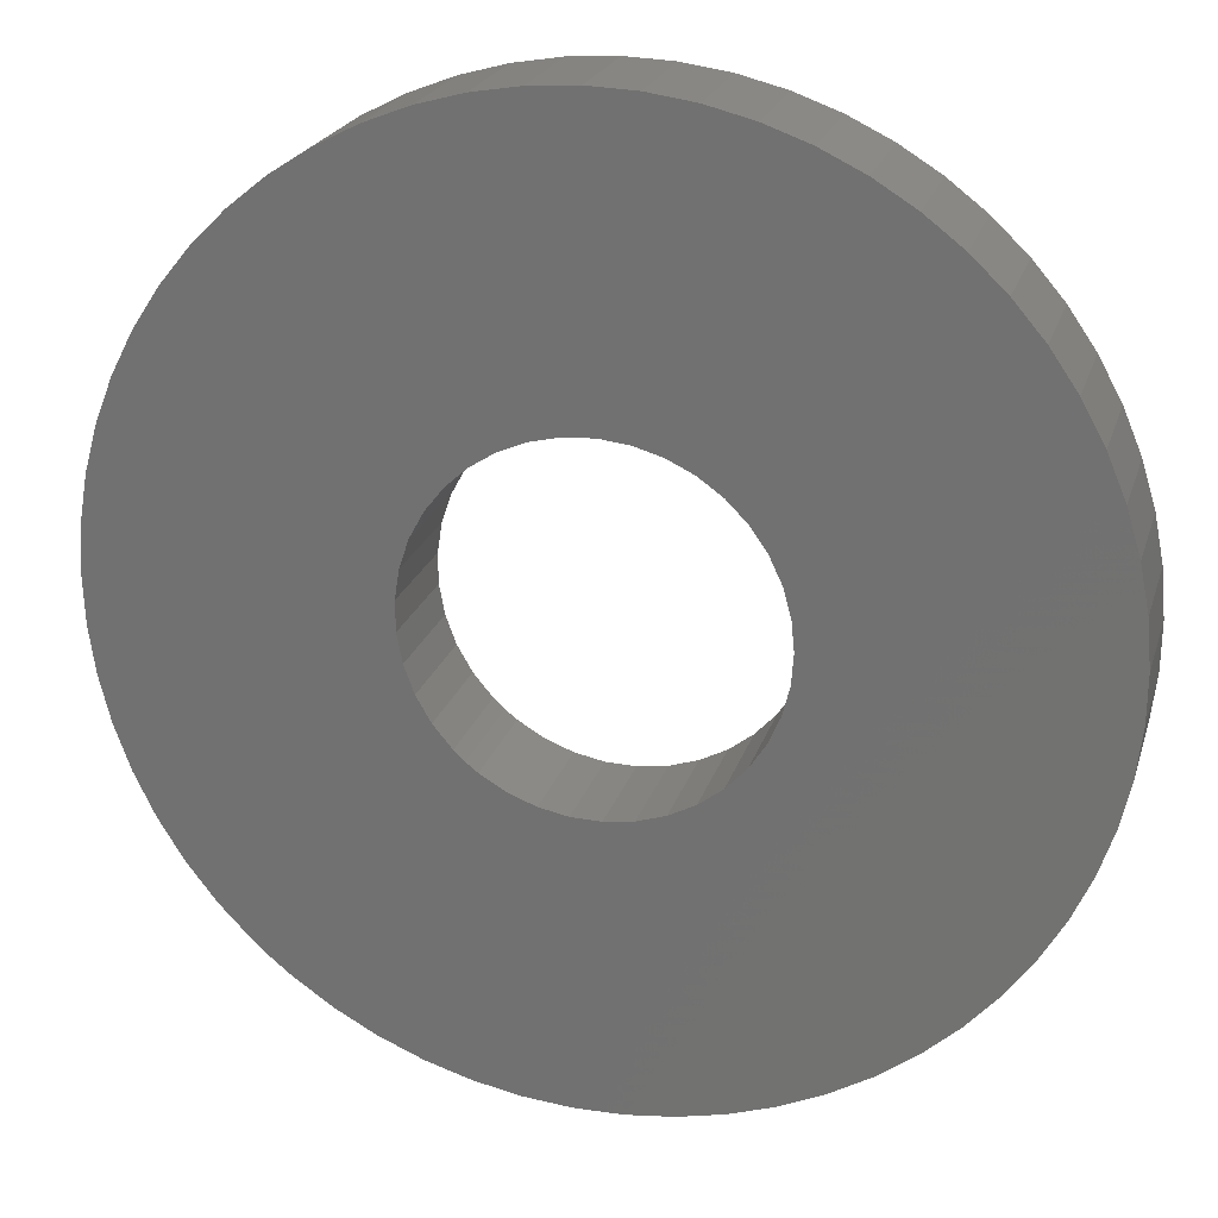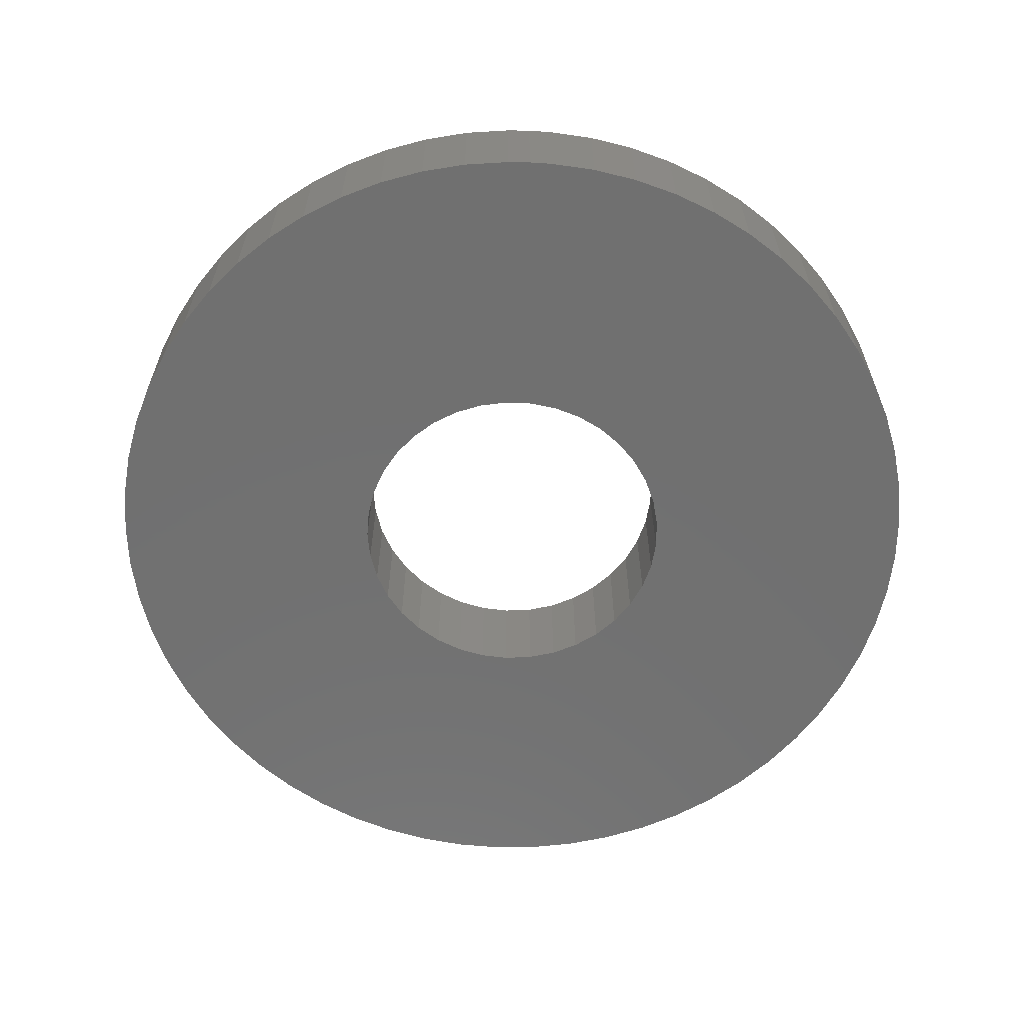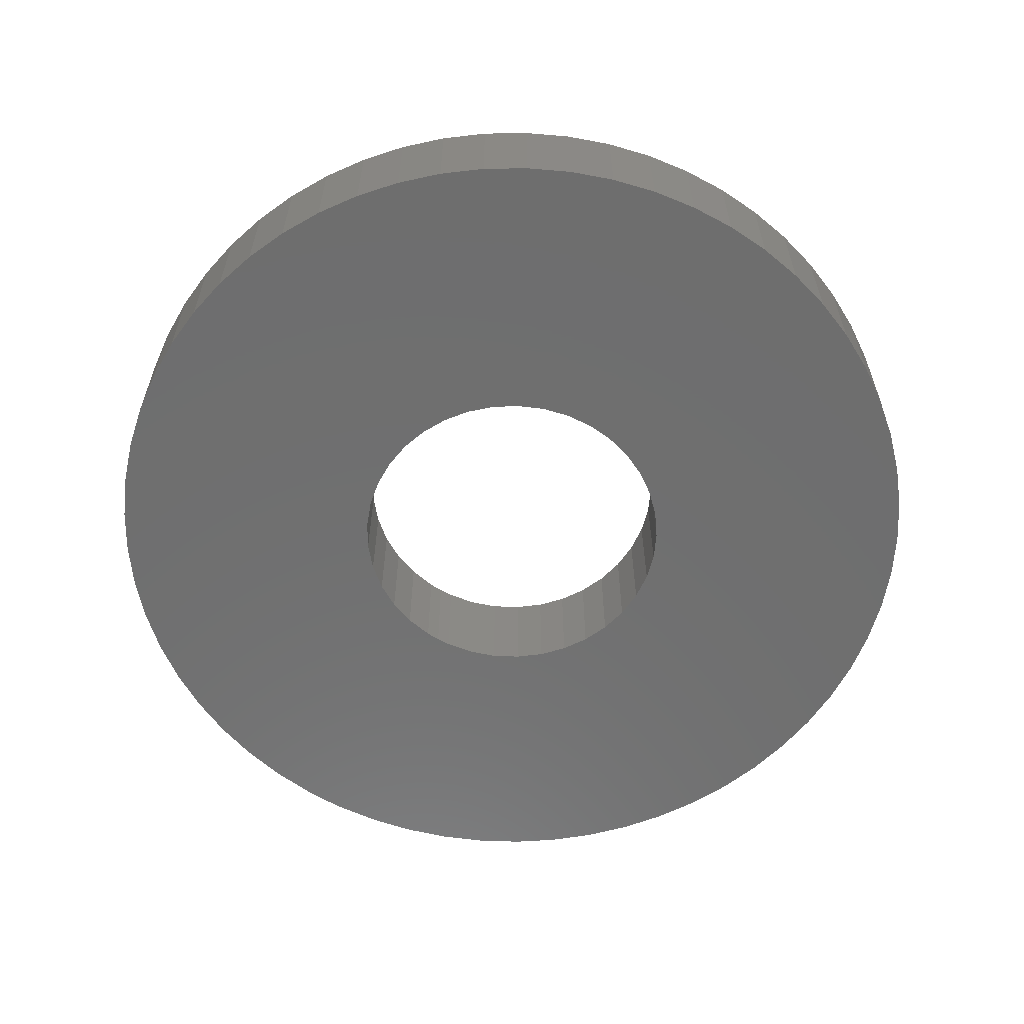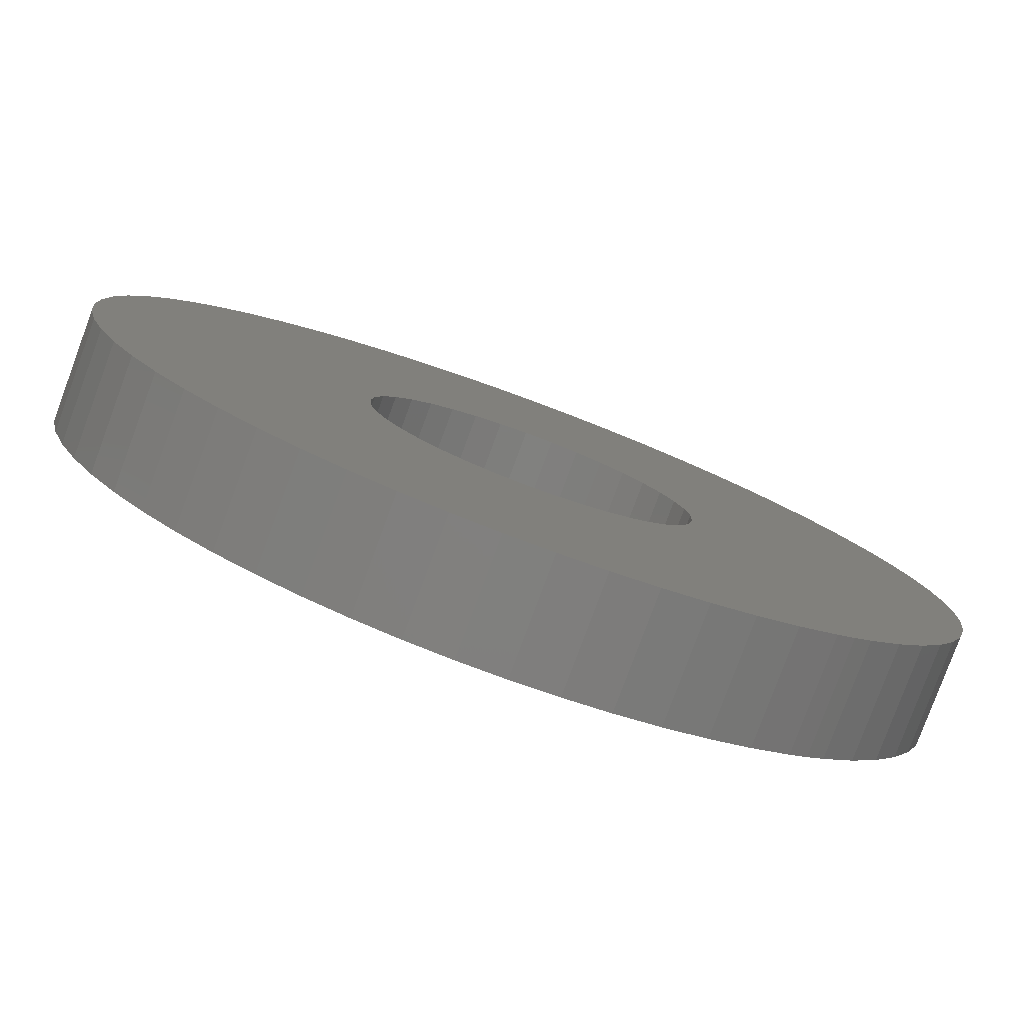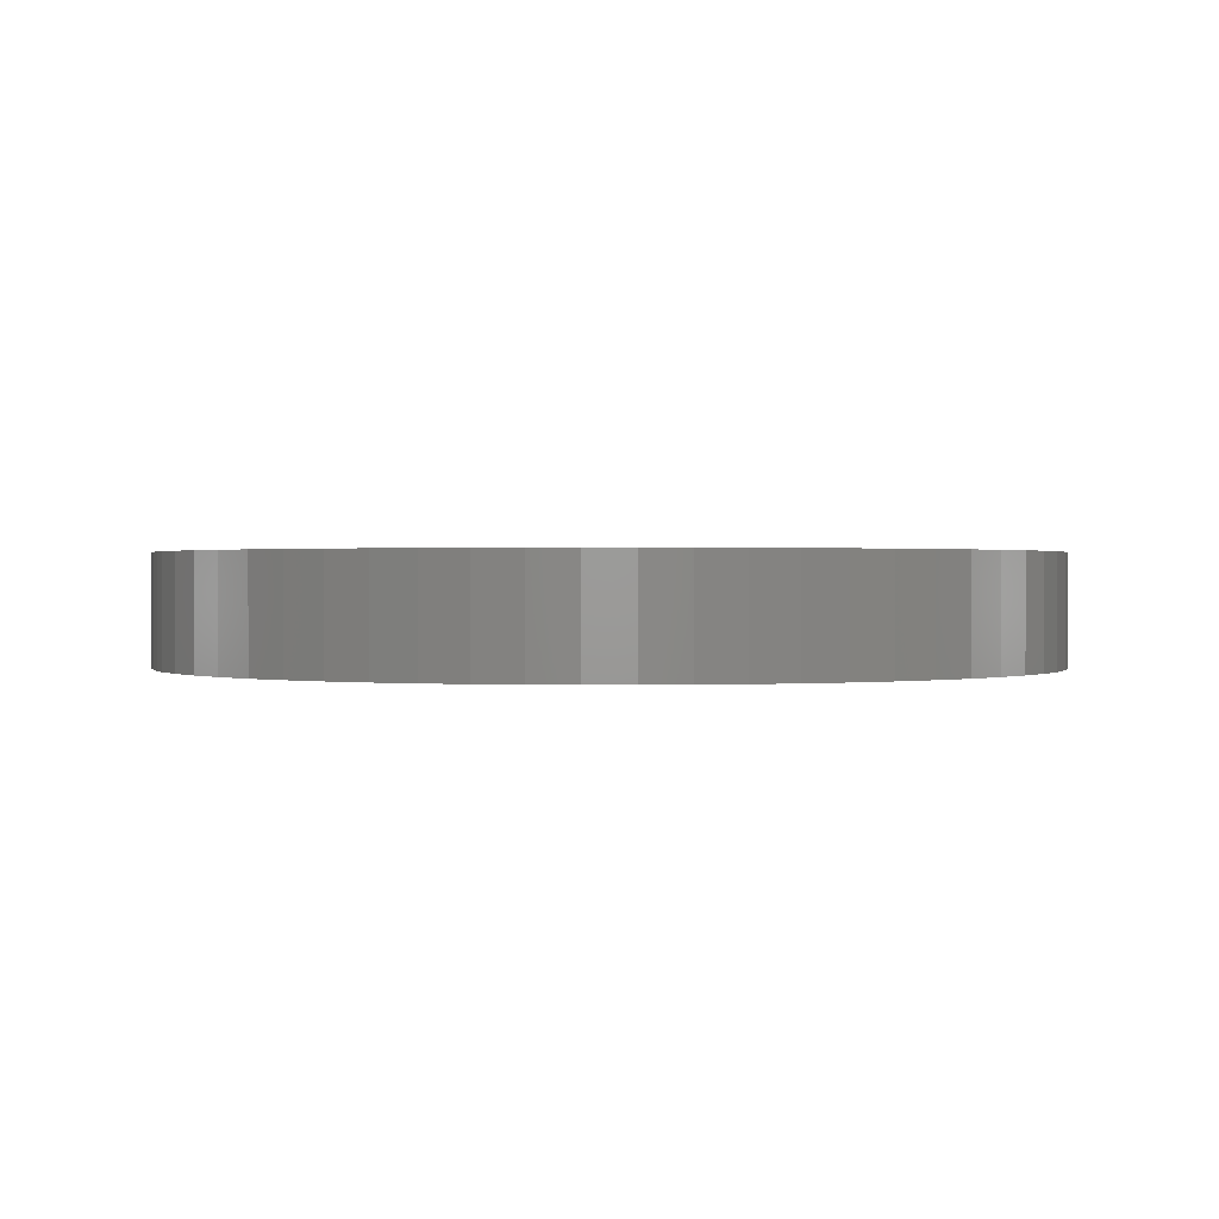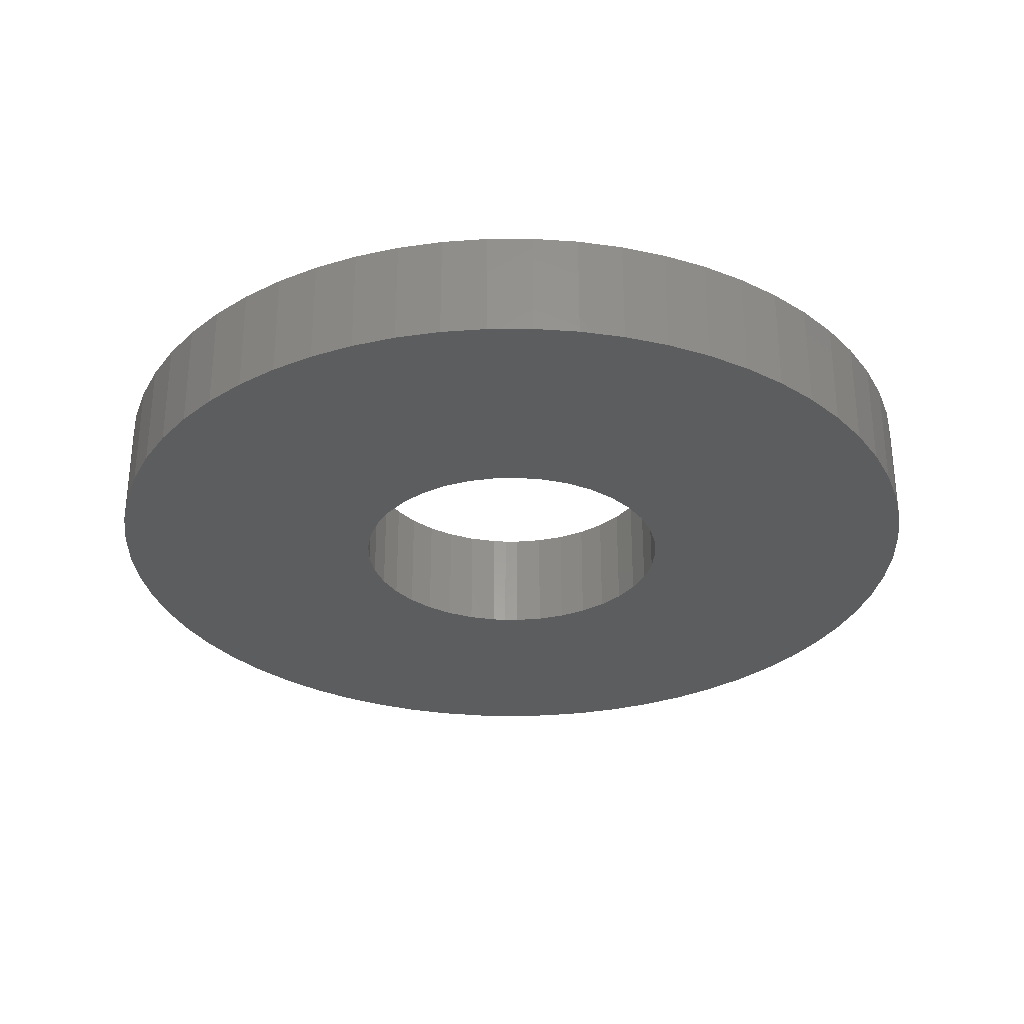
<metadata>
{"format":"stl","ext":"stl","renderer":"f3d","projection":"perspective","resolution":1024,"background":"white","views":[{"elev":22.2,"azim":-164.7,"up":"+Z"},{"elev":-62.4,"azim":137.0,"up":"+Y"},{"elev":-60.6,"azim":-72.2,"up":"+Y"},{"elev":-79.9,"azim":-20.3,"up":"+Z"},{"elev":0.7,"azim":-149.8,"up":"+Y"},{"elev":-30.7,"azim":-43.3,"up":"+Y"}]}
</metadata>
<code>
# stl→obj: 200 verts, 400 faces
v -0.003292 0.07874 -3.996
v -0.01321 0.07874 -3.995
v -0.0262 0.07874 -4.092
v -0.03163 0.07874 -3.987
v -0.07218 0.07874 -4.077
v -0.02275 0.07874 -3.992
v -0.05741 0.07874 -4.084
v -0.04202 0.07874 -4.089
v -0.03842 0.07874 -3.892
v -0.03029 0.07874 -3.886
v -0.08962 0.07874 -3.808
v -0.01167 0.07874 -3.879
v -0.046 0.07874 -3.786
v -0.02129 0.07874 -3.882
v -0.06124 0.07874 -3.792
v -0.07583 0.07874 -3.799
v -0.001721 0.07874 -3.878
v -0.01421 0.07874 -3.78
v -0.03027 0.07874 -3.782
v -0.01009 0.07874 -4.094
v 0.006122 0.07874 -4.094
v 0.006721 0.07874 -3.996
v 0.02227 0.07874 -4.093
v 0.01654 0.07874 -3.994
v 0.01804 0.07874 -3.881
v 0.03415 0.07874 -3.783
v 0.00828 0.07874 -3.879
v 0.01817 0.07874 -3.781
v 0.001987 0.07874 -3.78
v -0.0396 0.07874 -3.981
v -0.09928 0.07874 -4.059
v -0.08619 0.07874 -4.069
v -0.05193 0.07874 -3.965
v -0.1318 0.07874 -4.023
v -0.04644 0.07874 -3.973
v -0.1222 0.07874 -4.036
v -0.1113 0.07874 -4.048
v -0.05541 0.07874 -3.917
v -0.1528 0.07874 -3.899
v -0.05807 0.07874 -3.926
v -0.1559 0.07874 -3.915
v -0.05905 0.07874 -3.936
v 0.02729 0.07874 -3.885
v 0.06488 0.07874 -3.794
v 0.04978 0.07874 -3.788
v 0.04318 0.07874 -3.897
v 0.1054 0.07874 -3.82
v 0.03575 0.07874 -3.89
v 0.09286 0.07874 -3.81
v 0.07929 0.07874 -3.801
v 0.03818 0.07874 -4.09
v 0.05369 0.07874 -4.085
v 0.02588 0.07874 -3.99
v -0.05833 0.07874 -3.946
v -0.1517 0.07874 -3.979
v -0.05594 0.07874 -3.956
v -0.1466 0.07874 -3.994
v -0.1399 0.07874 -4.009
v -0.05117 0.07874 -3.908
v -0.1418 0.07874 -3.868
v -0.1481 0.07874 -3.883
v -0.1025 0.07874 -3.817
v -0.1142 0.07874 -3.829
v -0.04545 0.07874 -3.899
v -0.1248 0.07874 -3.841
v -0.134 0.07874 -3.854
v 0.04848 0.07874 -3.971
v 0.1381 0.07874 -4.013
v 0.05348 0.07874 -3.962
v 0.1451 0.07874 -3.998
v 0.05695 0.07874 -3.953
v -0.1574 0.07874 -3.931
v -0.1572 0.07874 -3.947
v -0.1553 0.07874 -3.963
v 0.05877 0.07874 -3.943
v 0.1575 0.07874 -3.935
v 0.0589 0.07874 -3.933
v 0.1564 0.07874 -3.919
v 0.05734 0.07874 -3.923
v 0.05413 0.07874 -3.913
v 0.136 0.07874 -3.858
v 0.04936 0.07874 -3.905
v 0.1271 0.07874 -3.844
v 0.1169 0.07874 -3.832
v 0.1506 0.07874 -3.983
v 0.1546 0.07874 -3.967
v 0.1568 0.07874 -3.951
v 0.04209 0.07874 -3.978
v 0.1196 0.07874 -4.039
v 0.1295 0.07874 -4.027
v 0.06863 0.07874 -4.079
v 0.08284 0.07874 -4.071
v 0.03448 0.07874 -3.985
v 0.09617 0.07874 -4.062
v 0.03842 0.07874 -3.982
v 0.1025 0.07874 -4.057
v 0.1085 0.07874 -4.051
v 0.1537 0.07874 -3.903
v 0.1494 0.07874 -3.887
v 0.1435 0.07874 -3.872
v -0.01167 0.1181 -3.879
v -0.01421 0.1181 -3.78
v -0.001721 0.1181 -3.878
v 0.001987 0.1181 -3.78
v 0.00828 0.1181 -3.879
v -0.03842 0.1181 -3.892
v -0.08962 0.1181 -3.808
v -0.03029 0.1181 -3.886
v -0.07583 0.1181 -3.799
v -0.02129 0.1181 -3.882
v 0.02588 0.1181 -3.99
v 0.05369 0.1181 -4.085
v 0.01654 0.1181 -3.994
v 0.03818 0.1181 -4.09
v 0.006721 0.1181 -3.996
v 0.01804 0.1181 -3.881
v 0.06488 0.1181 -3.794
v 0.02729 0.1181 -3.885
v 0.07929 0.1181 -3.801
v 0.03575 0.1181 -3.89
v -0.06124 0.1181 -3.792
v -0.046 0.1181 -3.786
v -0.03027 0.1181 -3.782
v -0.04644 0.1181 -3.973
v -0.1318 0.1181 -4.023
v -0.05193 0.1181 -3.965
v -0.1399 0.1181 -4.009
v -0.05594 0.1181 -3.956
v -0.03163 0.1181 -3.987
v -0.09928 0.1181 -4.059
v -0.0396 0.1181 -3.981
v -0.1113 0.1181 -4.048
v -0.1222 0.1181 -4.036
v -0.02275 0.1181 -3.992
v -0.07218 0.1181 -4.077
v -0.08619 0.1181 -4.069
v -0.003292 0.1181 -3.996
v -0.0262 0.1181 -4.092
v -0.01321 0.1181 -3.995
v -0.04202 0.1181 -4.089
v -0.05741 0.1181 -4.084
v 0.02227 0.1181 -4.093
v 0.006122 0.1181 -4.094
v -0.01009 0.1181 -4.094
v 0.01817 0.1181 -3.781
v 0.03415 0.1181 -3.783
v 0.04978 0.1181 -3.788
v -0.05541 0.1181 -3.917
v -0.1418 0.1181 -3.868
v -0.05117 0.1181 -3.908
v -0.134 0.1181 -3.854
v -0.04545 0.1181 -3.899
v 0.09286 0.1181 -3.81
v 0.1054 0.1181 -3.82
v 0.04318 0.1181 -3.897
v 0.1169 0.1181 -3.832
v 0.04936 0.1181 -3.905
v -0.05807 0.1181 -3.926
v -0.1528 0.1181 -3.899
v -0.1481 0.1181 -3.883
v 0.04848 0.1181 -3.971
v 0.05348 0.1181 -3.962
v 0.1381 0.1181 -4.013
v -0.1248 0.1181 -3.841
v -0.1142 0.1181 -3.829
v -0.1025 0.1181 -3.817
v -0.05833 0.1181 -3.946
v -0.1572 0.1181 -3.947
v -0.05905 0.1181 -3.936
v -0.1574 0.1181 -3.931
v -0.1559 0.1181 -3.915
v -0.1466 0.1181 -3.994
v -0.1517 0.1181 -3.979
v -0.1553 0.1181 -3.963
v 0.03448 0.1181 -3.985
v 0.08284 0.1181 -4.071
v 0.06863 0.1181 -4.079
v 0.05877 0.1181 -3.943
v 0.1546 0.1181 -3.967
v 0.05695 0.1181 -3.953
v 0.1506 0.1181 -3.983
v 0.1451 0.1181 -3.998
v 0.1295 0.1181 -4.027
v 0.1196 0.1181 -4.039
v 0.04209 0.1181 -3.978
v 0.1085 0.1181 -4.051
v 0.03842 0.1181 -3.982
v 0.1025 0.1181 -4.057
v 0.09617 0.1181 -4.062
v 0.0589 0.1181 -3.933
v 0.1575 0.1181 -3.935
v 0.1568 0.1181 -3.951
v 0.05413 0.1181 -3.913
v 0.1494 0.1181 -3.887
v 0.05734 0.1181 -3.923
v 0.1537 0.1181 -3.903
v 0.1564 0.1181 -3.919
v 0.1271 0.1181 -3.844
v 0.136 0.1181 -3.858
v 0.1435 0.1181 -3.872
f 1 2 3
f 4 5 6
f 6 5 7
f 6 7 2
f 2 7 8
f 2 8 3
f 9 10 11
f 12 13 14
f 14 13 15
f 14 15 10
f 10 15 16
f 10 16 11
f 17 18 12
f 12 18 19
f 12 19 13
f 3 20 1
f 1 20 21
f 1 21 22
f 22 21 23
f 22 23 24
f 25 26 27
f 27 26 28
f 27 28 17
f 17 28 29
f 17 29 18
f 30 31 4
f 4 31 32
f 4 32 5
f 33 34 35
f 35 34 36
f 35 36 30
f 30 36 37
f 30 37 31
f 38 39 40
f 40 39 41
f 40 41 42
f 43 44 25
f 25 44 45
f 25 45 26
f 46 47 48
f 48 47 49
f 48 49 43
f 43 49 50
f 43 50 44
f 23 51 24
f 24 51 52
f 24 52 53
f 54 55 56
f 56 55 57
f 56 57 33
f 33 57 58
f 33 58 34
f 59 60 38
f 38 60 61
f 38 61 39
f 11 62 9
f 9 62 63
f 9 63 64
f 64 63 65
f 64 65 59
f 59 65 66
f 59 66 60
f 67 68 69
f 69 68 70
f 69 70 71
f 41 72 42
f 42 72 73
f 42 73 54
f 54 73 74
f 54 74 55
f 75 76 77
f 77 76 78
f 77 78 79
f 80 81 82
f 82 81 83
f 82 83 46
f 46 83 84
f 46 84 47
f 70 85 71
f 71 85 86
f 71 86 75
f 75 86 87
f 75 87 76
f 88 89 67
f 67 89 90
f 67 90 68
f 52 91 53
f 53 91 92
f 53 92 93
f 93 92 94
f 93 94 95
f 95 94 96
f 95 96 88
f 88 96 97
f 88 97 89
f 78 98 79
f 79 98 99
f 79 99 80
f 80 99 100
f 80 100 81
f 101 102 103
f 103 102 104
f 103 104 105
f 106 107 108
f 108 107 109
f 108 109 110
f 111 112 113
f 113 112 114
f 113 114 115
f 116 117 118
f 118 117 119
f 118 119 120
f 109 121 110
f 110 121 122
f 110 122 101
f 101 122 123
f 101 123 102
f 124 125 126
f 126 125 127
f 126 127 128
f 129 130 131
f 131 130 132
f 131 132 124
f 124 132 133
f 124 133 125
f 134 135 129
f 129 135 136
f 129 136 130
f 137 138 139
f 139 138 140
f 139 140 134
f 134 140 141
f 134 141 135
f 114 142 115
f 115 142 143
f 115 143 137
f 137 143 144
f 137 144 138
f 104 145 105
f 105 145 146
f 105 146 116
f 116 146 147
f 116 147 117
f 148 149 150
f 150 149 151
f 150 151 152
f 119 153 120
f 120 153 154
f 120 154 155
f 155 154 156
f 155 156 157
f 158 159 148
f 148 159 160
f 148 160 149
f 161 162 163
f 151 164 152
f 152 164 165
f 152 165 106
f 106 165 166
f 106 166 107
f 167 168 169
f 169 168 170
f 169 170 158
f 158 170 171
f 158 171 159
f 127 172 128
f 128 172 173
f 128 173 167
f 167 173 174
f 167 174 168
f 175 176 111
f 111 176 177
f 111 177 112
f 178 179 180
f 180 179 181
f 180 181 162
f 162 181 182
f 162 182 163
f 163 183 161
f 161 183 184
f 161 184 185
f 185 184 186
f 185 186 187
f 187 186 188
f 187 188 175
f 175 188 189
f 175 189 176
f 190 191 178
f 178 191 192
f 178 192 179
f 193 194 195
f 195 194 196
f 195 196 190
f 190 196 197
f 190 197 191
f 156 198 157
f 157 198 199
f 157 199 193
f 193 199 200
f 193 200 194
f 97 96 188
f 188 96 189
f 188 186 97
f 97 186 184
f 97 184 89
f 89 184 183
f 89 183 90
f 90 183 163
f 90 163 68
f 68 163 182
f 68 182 70
f 70 182 181
f 70 181 85
f 85 181 179
f 85 179 86
f 86 179 192
f 86 192 87
f 87 192 191
f 87 191 76
f 76 191 197
f 76 197 78
f 78 197 196
f 78 196 98
f 98 196 194
f 98 194 99
f 99 194 200
f 99 200 100
f 100 200 199
f 100 199 81
f 81 199 198
f 81 198 83
f 83 198 156
f 83 156 84
f 84 156 154
f 84 154 47
f 47 154 153
f 47 153 49
f 49 153 119
f 49 119 50
f 50 119 117
f 50 117 44
f 44 117 147
f 44 147 45
f 45 147 146
f 45 146 26
f 26 146 145
f 26 145 28
f 28 145 104
f 28 104 29
f 29 104 102
f 29 102 18
f 18 102 123
f 18 123 19
f 19 123 122
f 19 122 13
f 13 122 121
f 13 121 15
f 15 121 109
f 15 109 16
f 16 109 107
f 16 107 11
f 11 107 166
f 11 166 62
f 62 166 165
f 62 165 63
f 63 165 164
f 63 164 65
f 65 164 151
f 65 151 66
f 66 151 149
f 66 149 60
f 60 149 160
f 60 160 61
f 61 160 159
f 61 159 39
f 39 159 171
f 39 171 41
f 41 171 170
f 41 170 72
f 72 170 168
f 72 168 73
f 73 168 174
f 73 174 74
f 74 174 173
f 74 173 55
f 55 173 172
f 55 172 57
f 57 172 127
f 57 127 58
f 58 127 125
f 58 125 34
f 34 125 133
f 34 133 36
f 36 133 132
f 36 132 37
f 37 132 130
f 37 130 31
f 31 130 136
f 31 136 32
f 32 136 135
f 32 135 5
f 5 135 141
f 5 141 7
f 7 141 140
f 7 140 8
f 8 140 138
f 8 138 3
f 3 138 144
f 3 144 20
f 20 144 143
f 20 143 21
f 21 143 142
f 21 142 23
f 23 142 114
f 23 114 51
f 51 114 112
f 51 112 52
f 52 112 177
f 52 177 91
f 91 177 176
f 91 176 92
f 92 176 189
f 92 189 94
f 94 189 96
f 93 95 187
f 187 95 185
f 187 175 93
f 93 175 111
f 93 111 53
f 53 111 113
f 53 113 24
f 24 113 115
f 24 115 22
f 22 115 137
f 22 137 1
f 1 137 139
f 1 139 2
f 2 139 134
f 2 134 6
f 6 134 129
f 6 129 4
f 4 129 131
f 4 131 30
f 30 131 124
f 30 124 35
f 35 124 126
f 35 126 33
f 33 126 128
f 33 128 56
f 56 128 167
f 56 167 54
f 54 167 169
f 54 169 42
f 42 169 158
f 42 158 40
f 40 158 148
f 40 148 38
f 38 148 150
f 38 150 59
f 59 150 152
f 59 152 64
f 64 152 106
f 64 106 9
f 9 106 108
f 9 108 10
f 10 108 110
f 10 110 14
f 14 110 101
f 14 101 12
f 12 101 103
f 12 103 17
f 17 103 105
f 17 105 27
f 27 105 116
f 27 116 25
f 25 116 118
f 25 118 43
f 43 118 120
f 43 120 48
f 48 120 155
f 48 155 46
f 46 155 157
f 46 157 82
f 82 157 193
f 82 193 80
f 80 193 195
f 80 195 79
f 79 195 190
f 79 190 77
f 77 190 178
f 77 178 75
f 75 178 180
f 75 180 71
f 71 180 162
f 71 162 69
f 69 162 161
f 69 161 67
f 67 161 185
f 67 185 88
f 88 185 95

</code>
